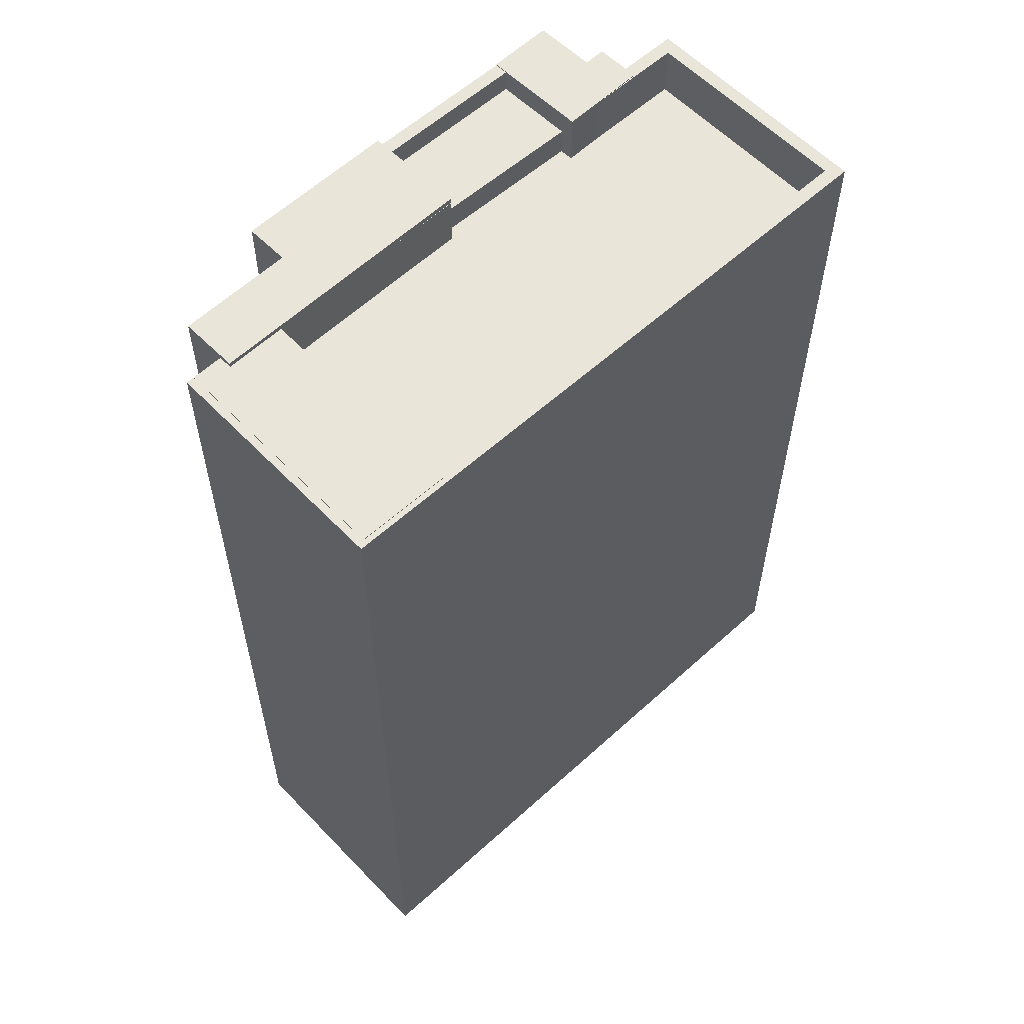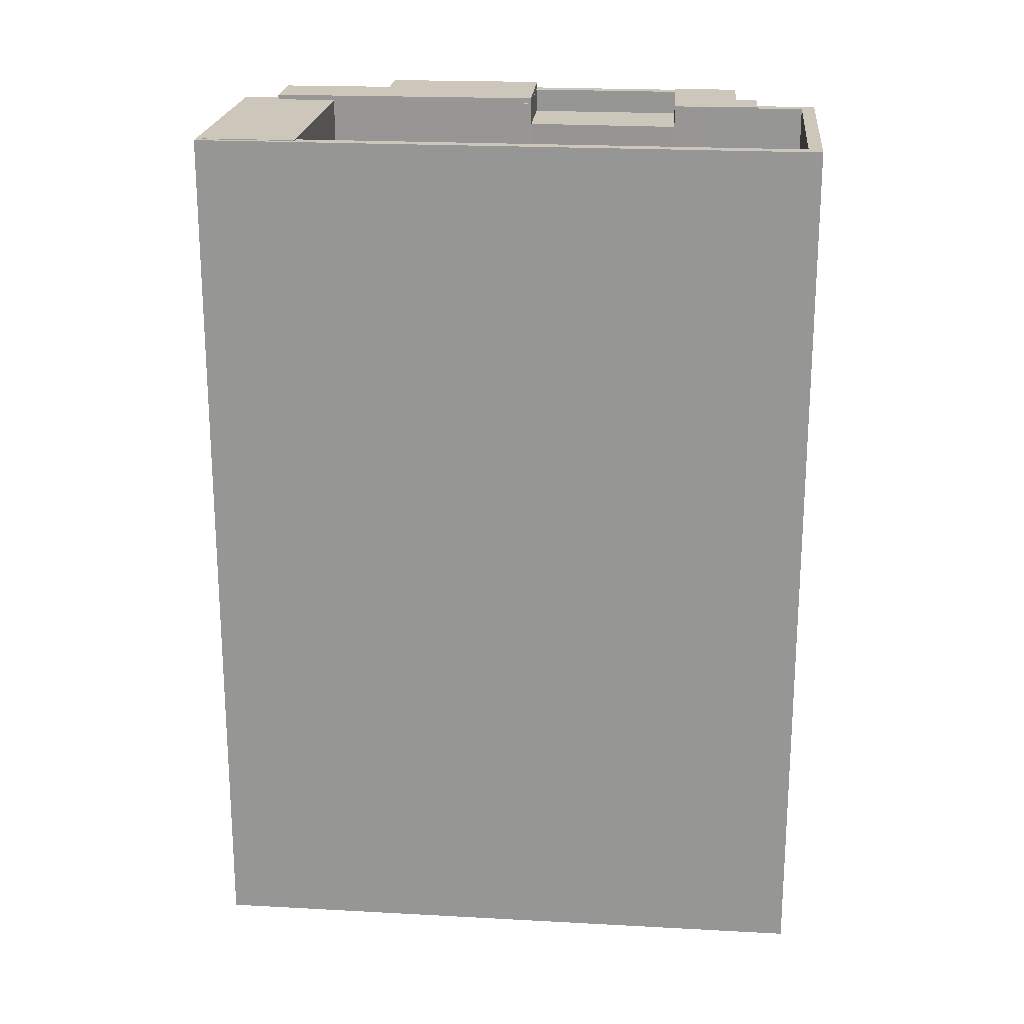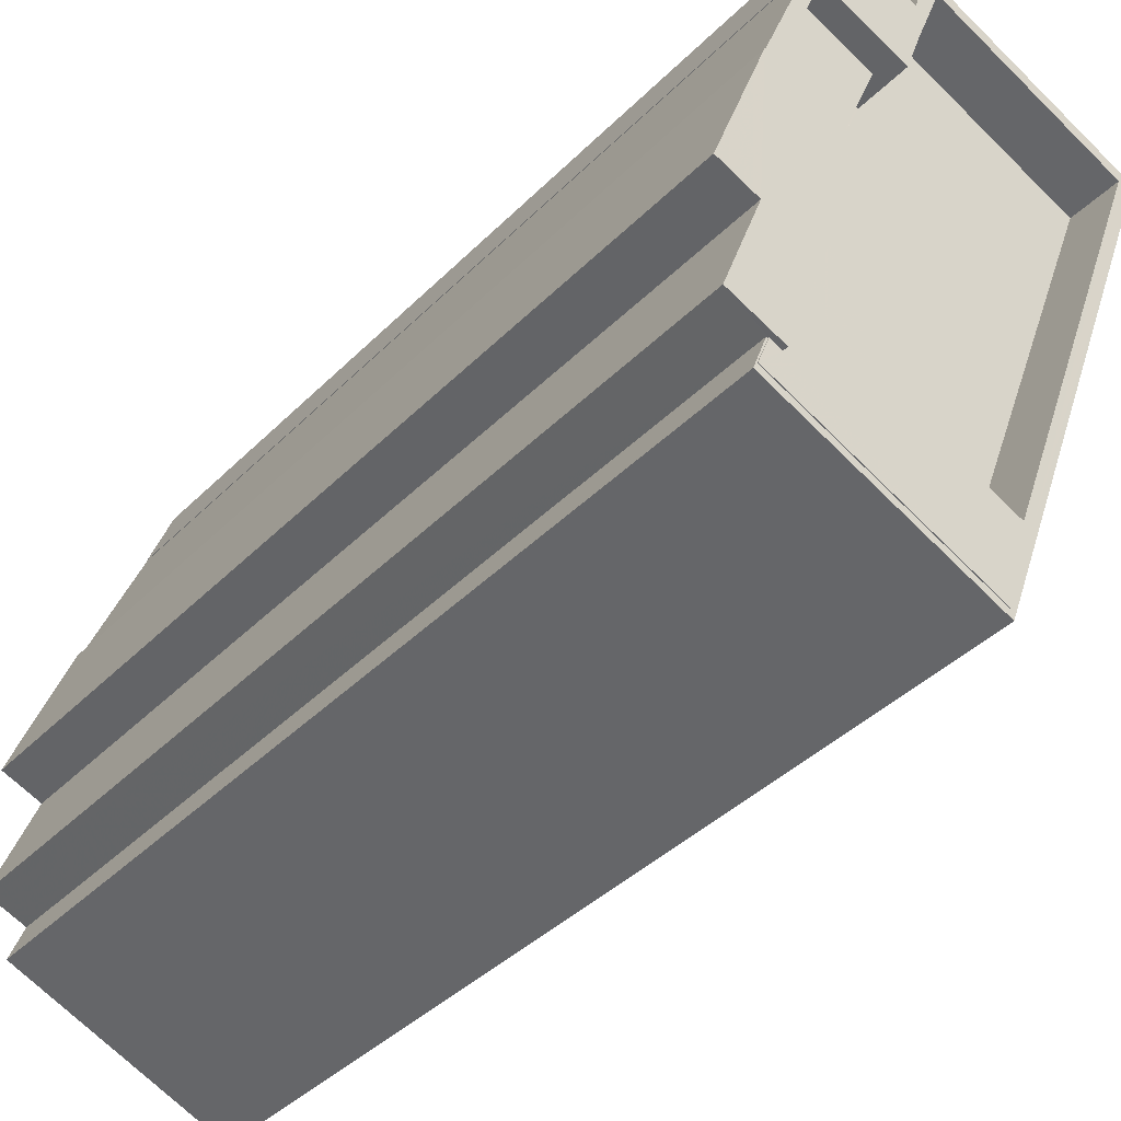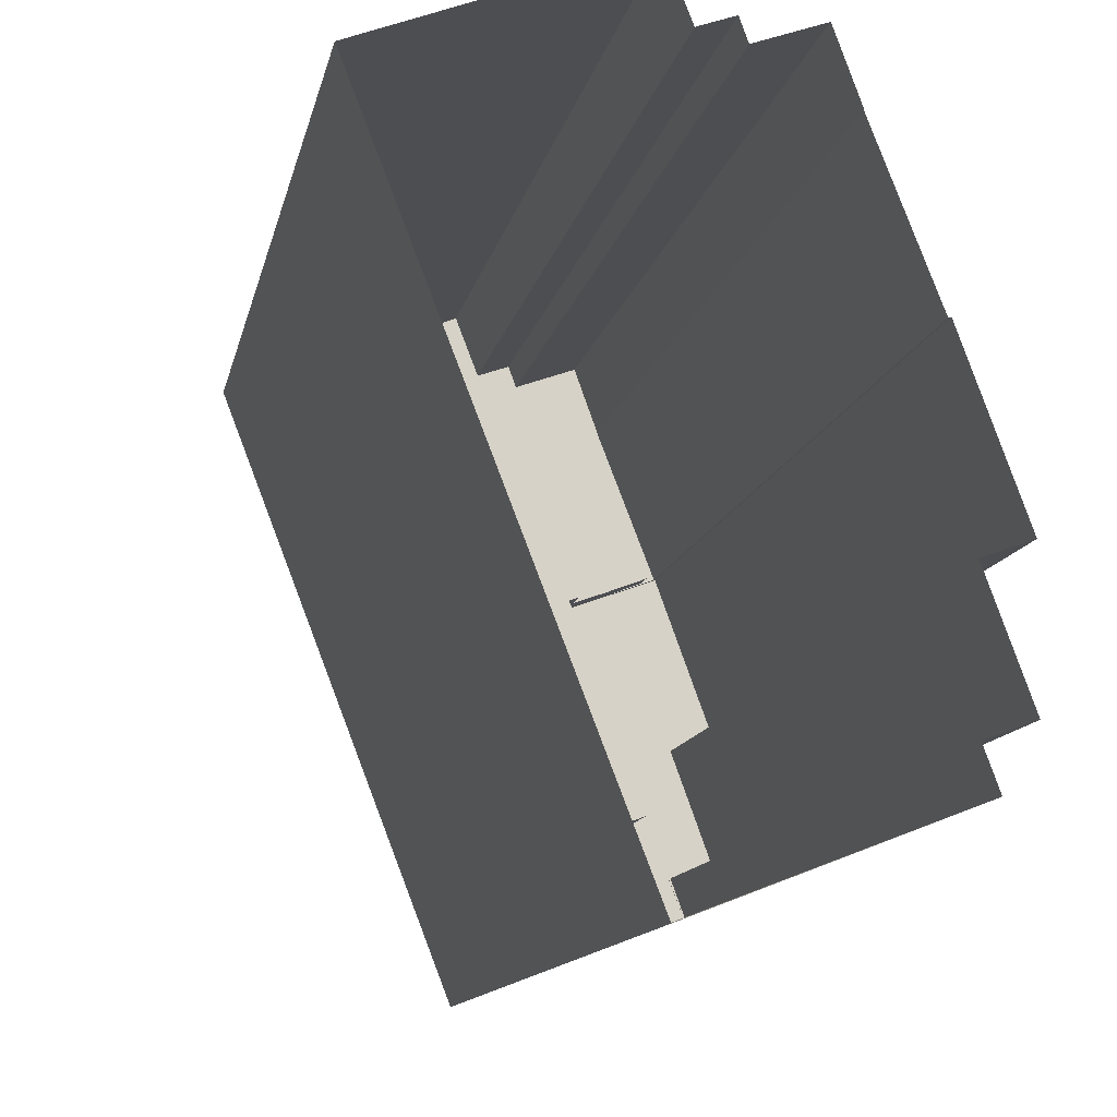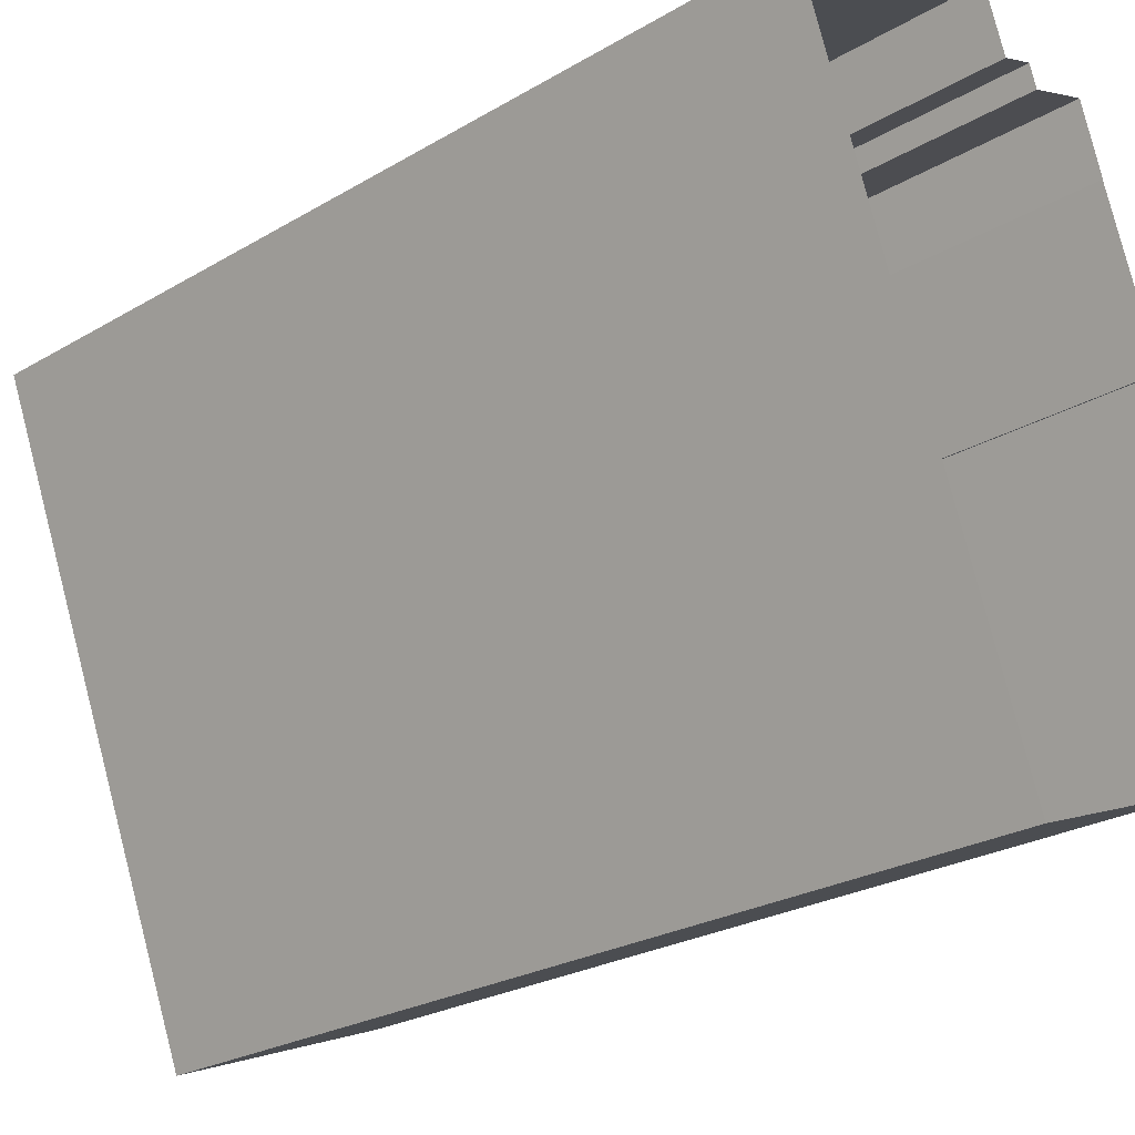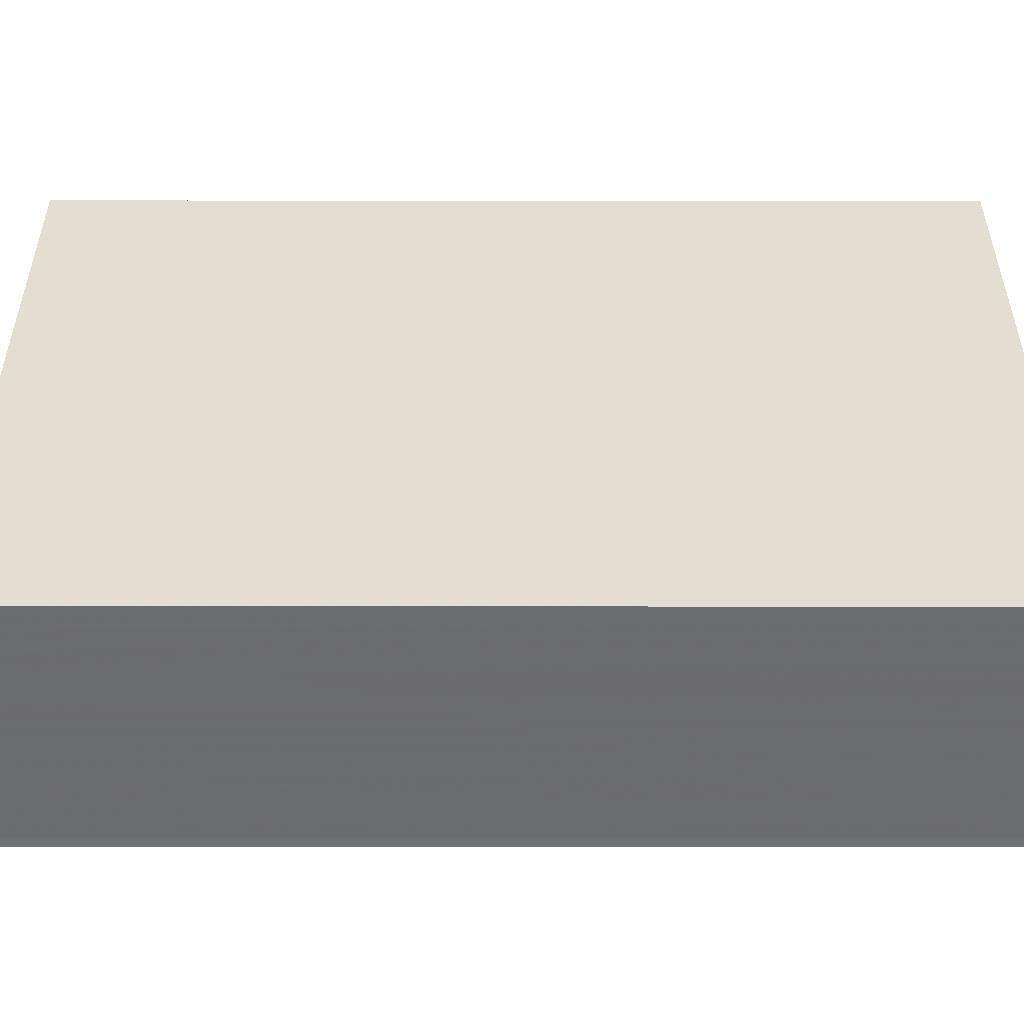
<metadata>
{"format":"obj","ext":"obj","renderer":"f3d","projection":"perspective","resolution":1024,"background":"white","views":[{"elev":58.4,"azim":25.6,"up":"+Z"},{"elev":21.3,"azim":74.4,"up":"+Z"},{"elev":-40.8,"azim":-39.9,"up":"+Y"},{"elev":-12.3,"azim":168.8,"up":"+Y"},{"elev":-25.2,"azim":133.7,"up":"+Y"},{"elev":-75.0,"azim":90.0,"up":"+Y"}]}
</metadata>
<code>
v -9507 -3.75e+04 31.31
v -9478 -3.747e+04 31.29
v -9493 -3.751e+04 31.3
v -9508 -3.751e+04 31.31
v -9507 -3.75e+04 31.31
v -9495 -3.747e+04 31.31
v -9493 -3.747e+04 31.31
v -9510 -3.75e+04 31.31
v -9510 -3.75e+04 31.31
v -9506 -3.749e+04 31.31
v -9506 -3.749e+04 31.31
v -9497 -3.747e+04 31.31
v -9497 -3.747e+04 31.31
v -9502 -3.748e+04 31.31
v -9501 -3.747e+04 31.31
v -9503 -3.748e+04 31.31
v -9501 -3.749e+04 88.11
v -9497 -3.748e+04 88.11
v -9503 -3.749e+04 88.11
v -9502 -3.748e+04 88.11
v -9505 -3.749e+04 88.11
v -9494 -3.747e+04 89.74
v -9497 -3.747e+04 89.74
v -9496 -3.748e+04 89.74
v -9502 -3.748e+04 89.74
v -9497 -3.747e+04 89.74
v -9501 -3.747e+04 89.74
v -9505 -3.75e+04 86.19
v -9492 -3.751e+04 86.18
v -9502 -3.749e+04 86.19
v -9497 -3.748e+04 86.19
v -9501 -3.749e+04 86.19
v -9500 -3.749e+04 86.19
v -9500 -3.749e+04 86.19
v -9479 -3.748e+04 86.17
v -9500 -3.749e+04 86.19
v -9495 -3.748e+04 86.18
v -9493 -3.747e+04 86.18
v -9496 -3.748e+04 86.18
v -9493 -3.751e+04 89.68
v -9493 -3.751e+04 89.68
v -9508 -3.751e+04 89.69
v -9508 -3.751e+04 89.69
v -9507 -3.75e+04 89.69
v -9478 -3.747e+04 89.67
v -9491 -3.751e+04 89.68
v -9493 -3.747e+04 89.68
v -9493 -3.747e+04 89.68
v -9495 -3.747e+04 89.68
v -9507 -3.75e+04 89.69
v -9494 -3.747e+04 89.68
v -9495 -3.748e+04 89.68
v -9492 -3.751e+04 89.68
v -9479 -3.748e+04 89.67
v -9502 -3.749e+04 89.69
v -9500 -3.749e+04 89.69
v -9500 -3.749e+04 89.69
v -9505 -3.749e+04 89.69
v -9502 -3.748e+04 89.69
v -9506 -3.749e+04 89.69
v -9503 -3.749e+04 89.69
v -9502 -3.748e+04 89.69
v -9507 -3.75e+04 89.74
v -9508 -3.751e+04 89.74
v -9506 -3.751e+04 89.74
v -9505 -3.75e+04 89.74
v -9491 -3.751e+04 89.73
v -9493 -3.751e+04 89.73
v -9510 -3.75e+04 90.07
v -9506 -3.751e+04 90.06
v -9507 -3.75e+04 90.07
v -9500 -3.749e+04 90.06
v -9506 -3.749e+04 90.07
v -9510 -3.75e+04 90.07
f 1 2 3
f 3 4 5
f 6 7 2
f 8 1 5
f 9 10 11
f 1 9 11
f 12 13 6
f 14 15 12
f 16 15 14
f 11 14 12
f 1 3 5
f 1 11 2
f 11 6 2
f 11 12 6
f 17 18 19
f 19 20 21
f 19 18 20
f 22 23 24
f 24 23 25
f 22 26 23
f 25 23 27
f 28 29 30
f 31 32 33
f 34 29 35
f 30 29 34
f 36 34 33
f 37 35 38
f 37 39 35
f 39 31 33
f 39 34 35
f 39 33 34
f 40 41 42
f 42 43 44
f 40 45 46
f 47 45 48
f 49 47 48
f 44 43 50
f 51 47 49
f 52 47 51
f 53 46 54
f 41 40 46
f 42 41 43
f 54 45 47
f 46 45 54
f 55 56 57
f 58 59 60
f 60 61 58
f 62 59 58
f 63 64 65
f 66 65 67
f 67 65 68
f 65 64 68
f 69 70 71
f 70 72 71
f 71 73 74
f 71 72 73
f 18 32 31
f 18 17 32
f 31 39 18
f 14 59 16
f 39 24 18
f 16 59 25
f 62 24 25
f 20 18 62
f 59 62 25
f 18 24 62
f 22 51 49
f 22 49 26
f 49 13 26
f 49 6 13
f 16 27 15
f 16 25 27
f 15 23 12
f 15 27 23
f 26 13 12
f 23 26 12
f 24 39 52
f 39 37 52
f 22 24 52
f 51 22 52
f 11 60 59
f 14 11 59
f 6 48 7
f 6 49 48
f 45 2 7
f 48 45 7
f 45 40 3
f 2 45 3
f 40 42 4
f 3 40 4
f 44 4 42
f 44 5 4
f 54 38 35
f 54 47 38
f 29 54 35
f 29 53 54
f 56 30 34
f 56 55 30
f 21 58 61
f 19 21 61
f 57 56 34
f 36 57 34
f 21 62 58
f 21 20 62
f 37 38 47
f 52 37 47
f 41 67 68
f 41 46 67
f 43 68 64
f 43 41 68
f 63 43 64
f 63 50 43
f 29 28 53
f 46 53 67
f 67 53 66
f 53 28 66
f 5 44 8
f 65 70 63
f 44 50 63
f 8 44 69
f 63 70 69
f 44 63 69
f 71 1 8
f 69 71 8
f 71 9 1
f 71 74 9
f 9 74 73
f 10 9 73
f 33 17 72
f 72 61 73
f 73 60 10
f 32 17 33
f 10 60 11
f 61 60 73
f 61 17 19
f 17 61 72
f 28 30 55
f 66 28 55
f 70 65 66
f 57 36 33
f 70 55 72
f 55 57 72
f 57 33 72
f 70 66 55

</code>
